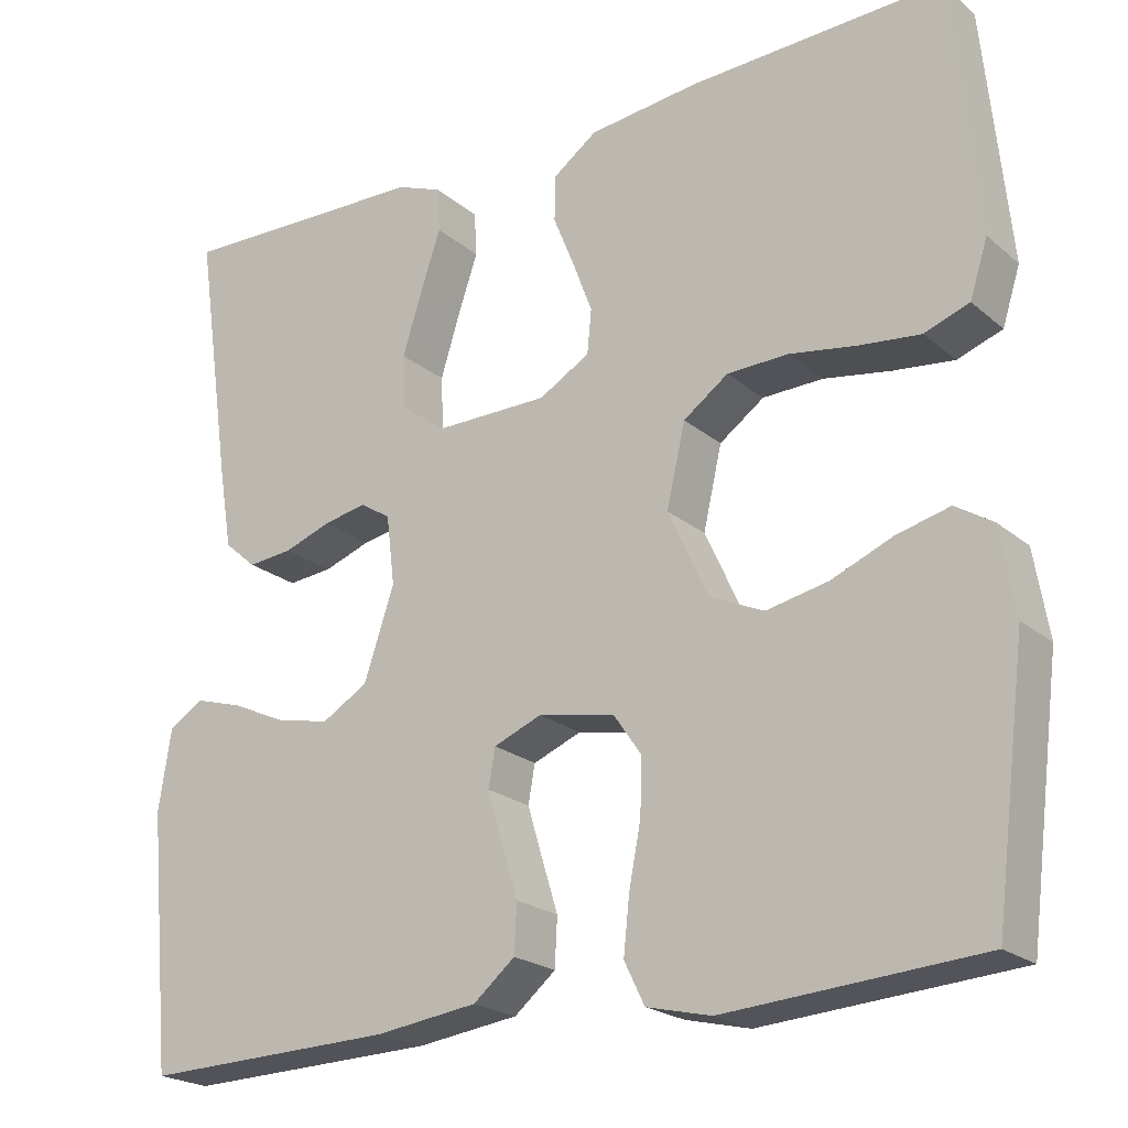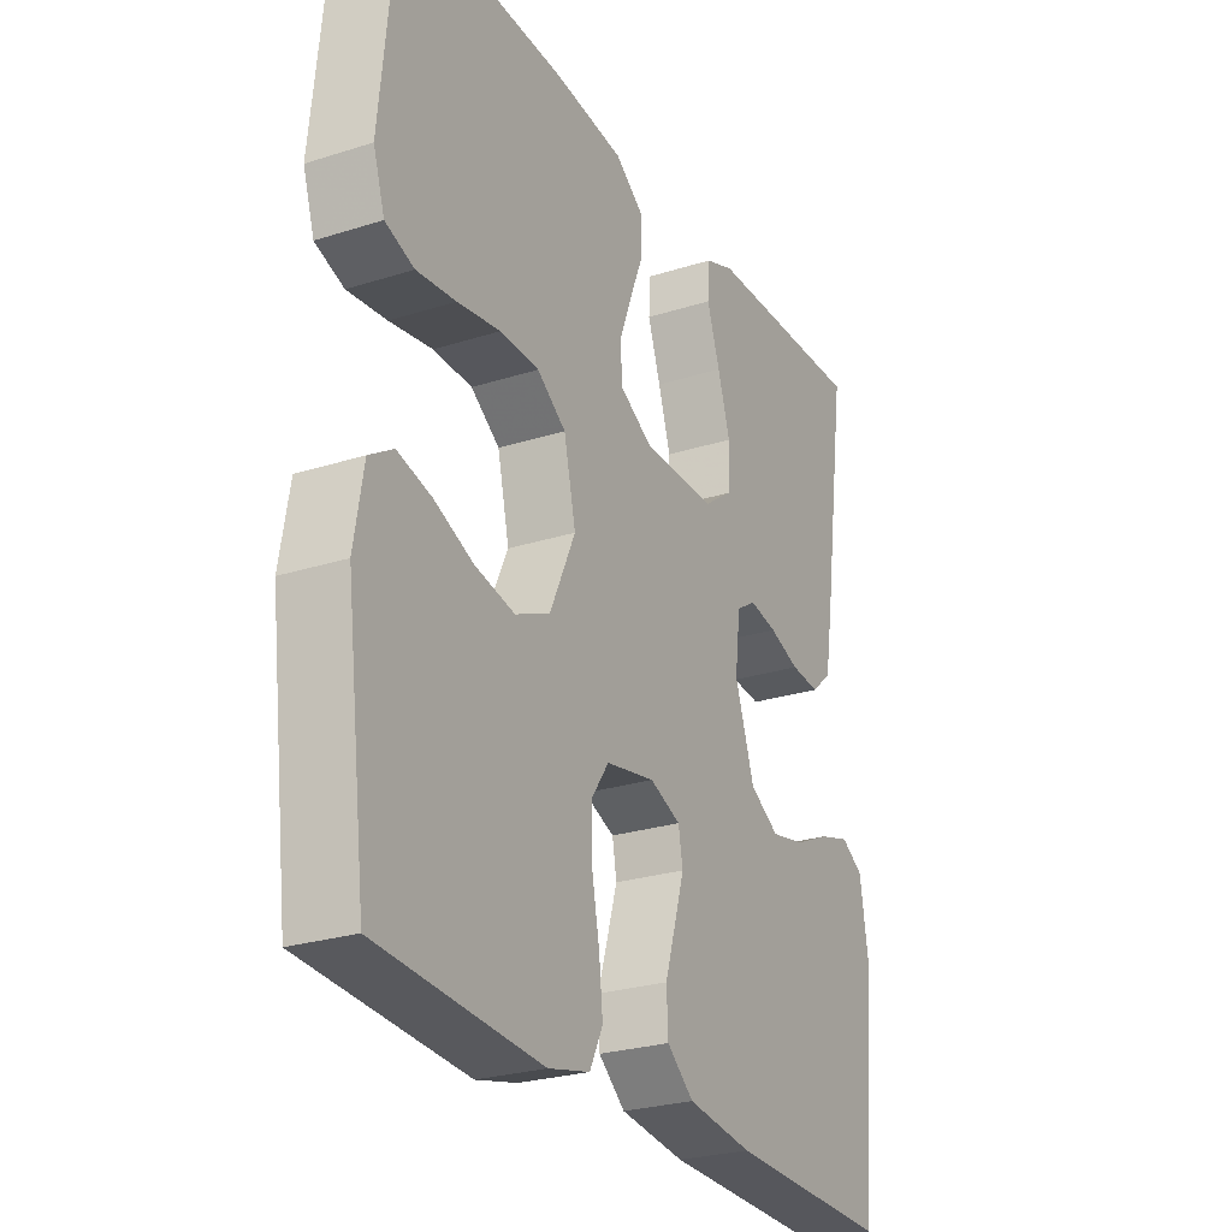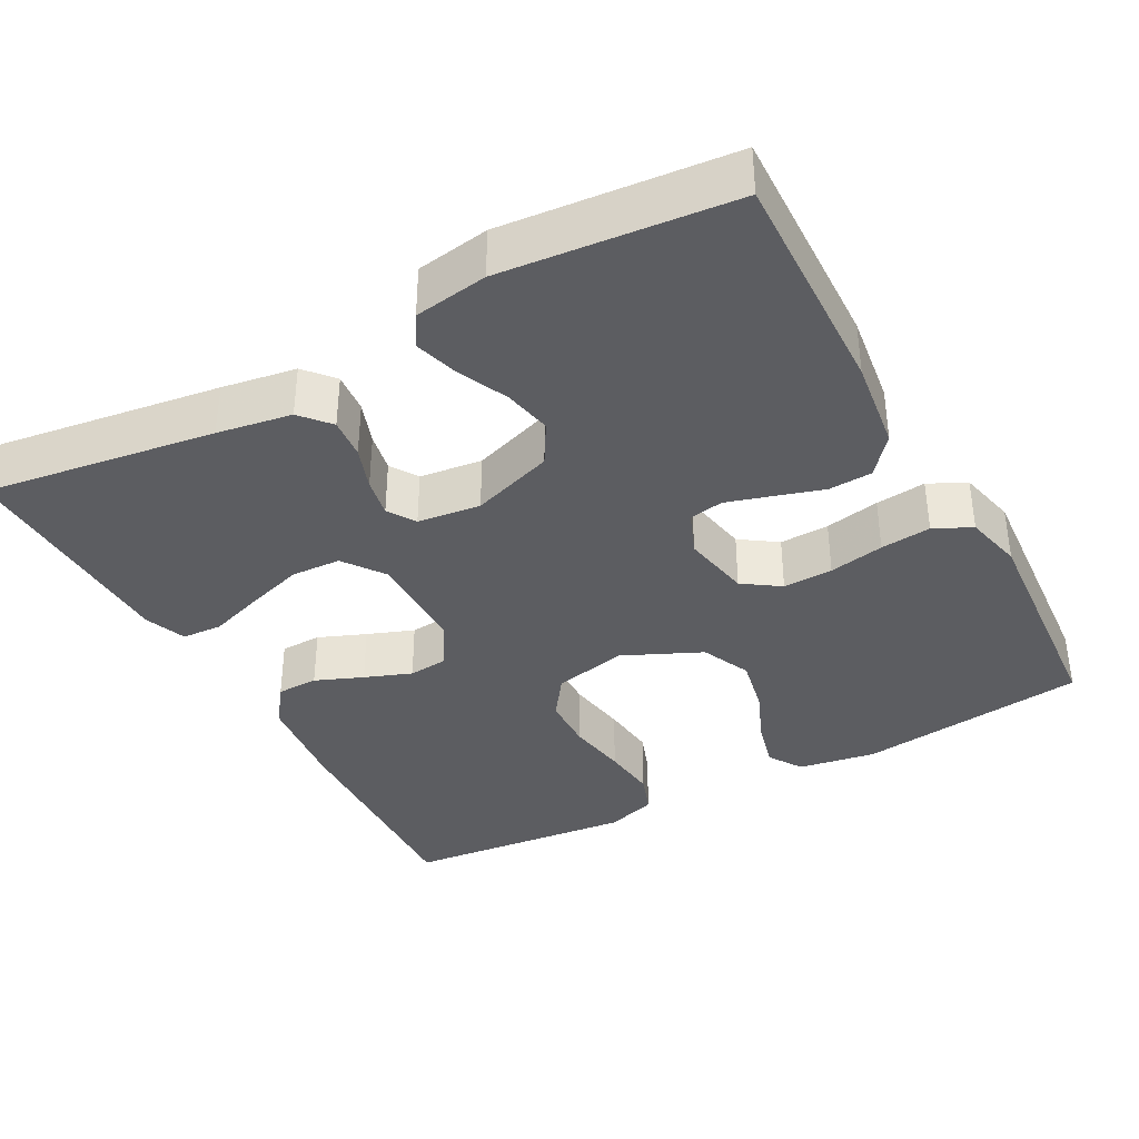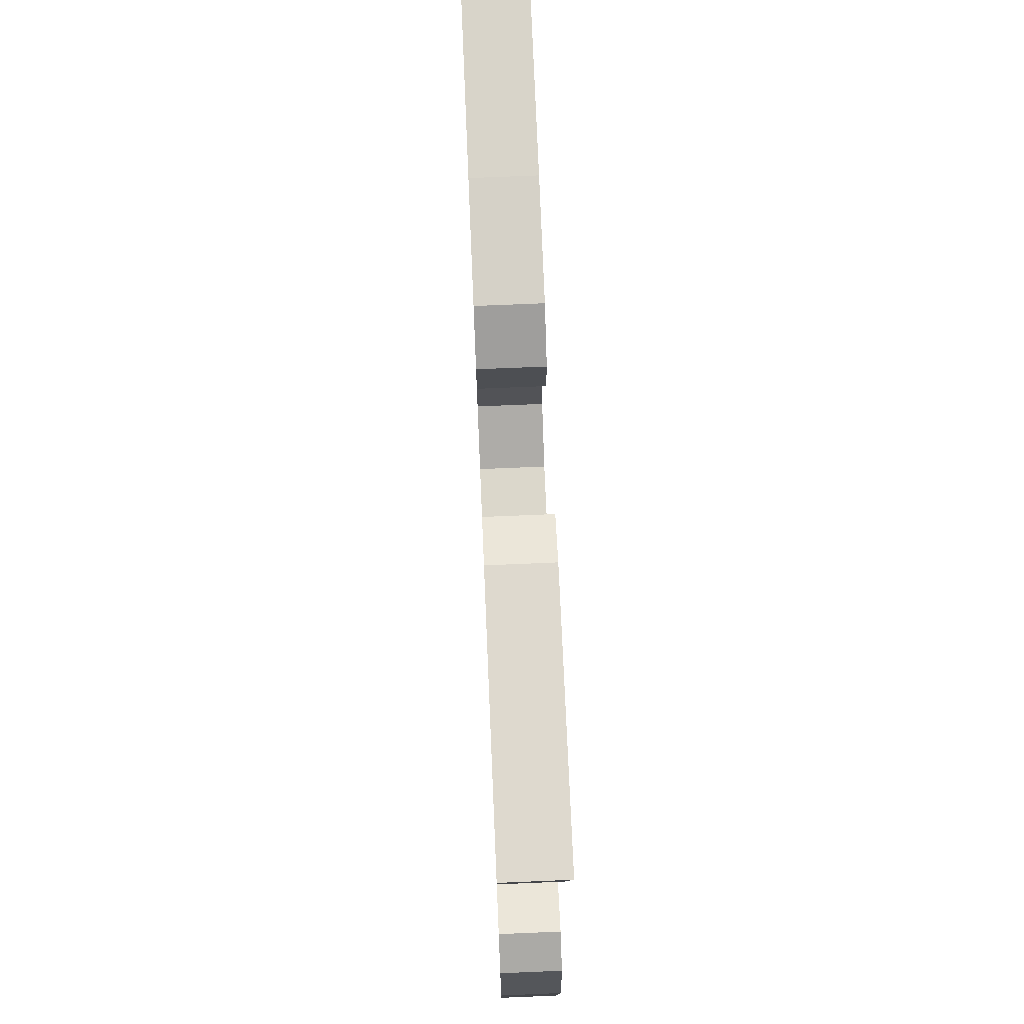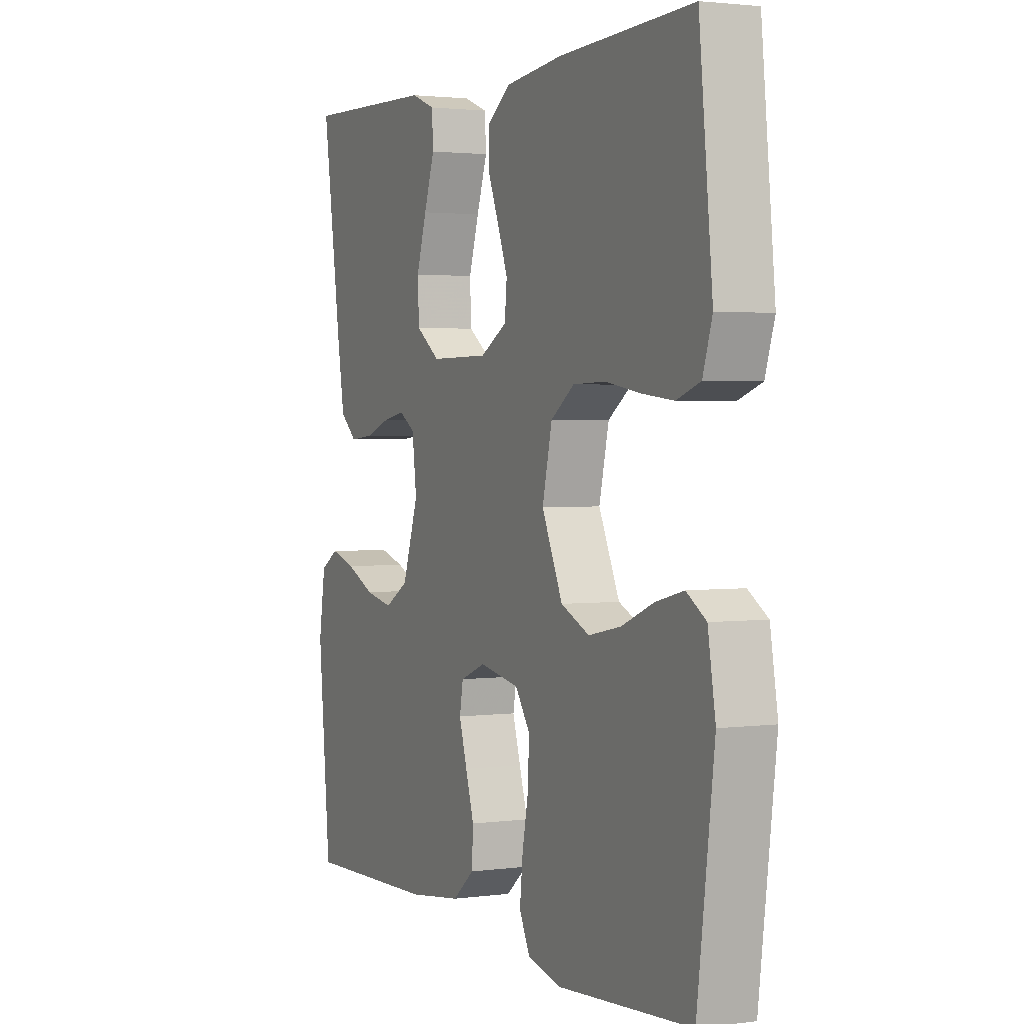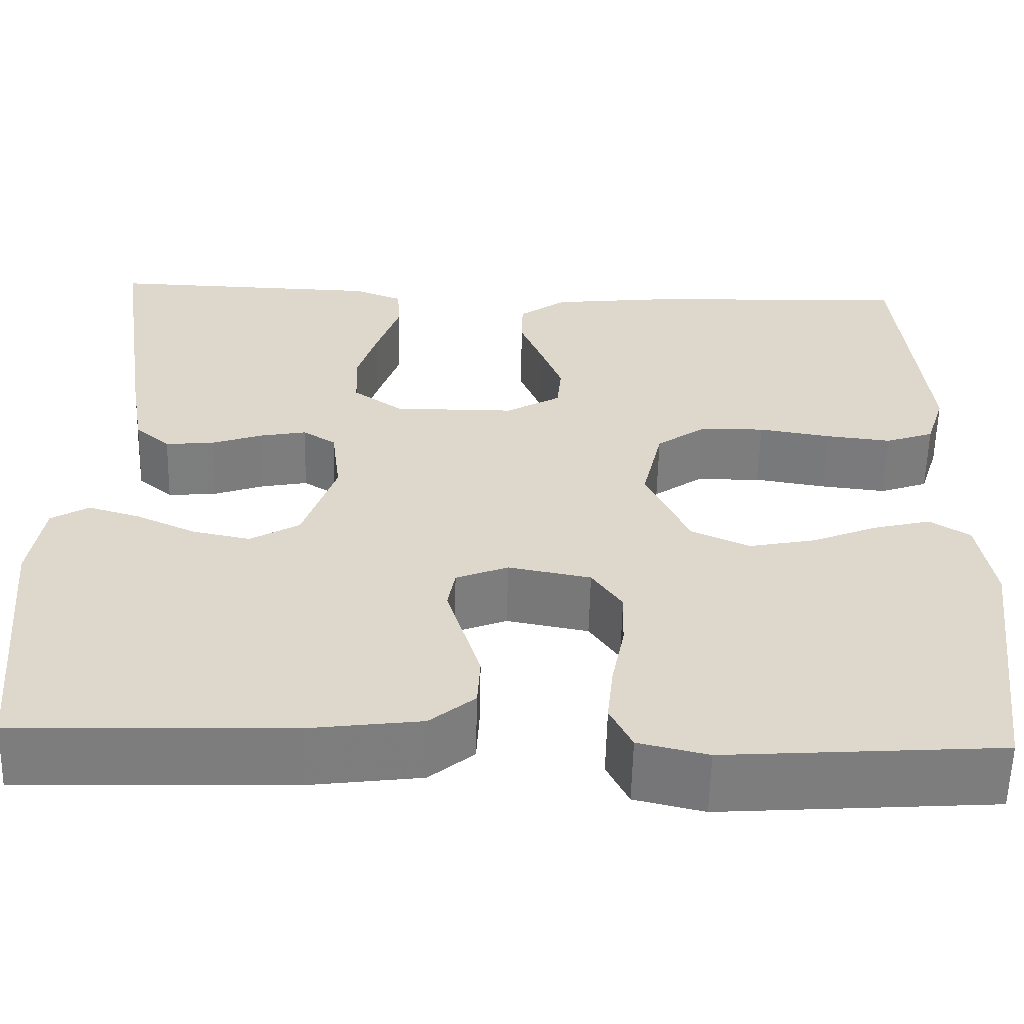
<metadata>
{"format":"obj","ext":"obj","renderer":"f3d","projection":"perspective","resolution":1024,"background":"white","views":[{"elev":-21.7,"azim":-144.9,"up":"+Z"},{"elev":-26.0,"azim":-63.2,"up":"+Z"},{"elev":-37.1,"azim":118.5,"up":"+Y"},{"elev":73.0,"azim":87.6,"up":"+Z"},{"elev":2.2,"azim":-115.3,"up":"+Z"},{"elev":-59.0,"azim":178.6,"up":"+Z"}]}
</metadata>
<code>
v -0.5 0.07 0.5
v -0.2 0.07 0.487
v -0.07 0.07 0.472
v -0.018 0.07 0.434
v -0.017 0.07 0.38
v -0.042 0.07 0.318
v -0.065 0.07 0.257
v -0.06 0.07 0.205
v 0 0.07 0.17
v 0.133 0.07 0.169
v 0.187 0.07 0.208
v 0.19 0.07 0.273
v 0.167 0.07 0.347
v 0.143 0.07 0.418
v 0.146 0.07 0.471
v 0.2 0.07 0.492
v 0.5 0.07 0.5
v 0.457 0.07 0.2
v 0.441 0.07 0.103
v 0.403 0.07 0.07
v 0.35 0.07 0.075
v 0.294 0.07 0.095
v 0.243 0.07 0.105
v 0.207 0.07 0.082
v 0.197 0.07 0
v 0.233 0.07 -0.107
v 0.287 0.07 -0.139
v 0.35 0.07 -0.126
v 0.415 0.07 -0.096
v 0.472 0.07 -0.079
v 0.513 0.07 -0.104
v 0.528 0.07 -0.2
v 0.5 0.07 -0.5
v 0.2 0.07 -0.491
v 0.08 0.07 -0.475
v 0.031 0.07 -0.434
v 0.028 0.07 -0.377
v 0.047 0.07 -0.315
v 0.065 0.07 -0.255
v 0.057 0.07 -0.21
v 0 0.07 -0.187
v -0.09 0.07 -0.204
v -0.123 0.07 -0.252
v -0.121 0.07 -0.317
v -0.107 0.07 -0.389
v -0.1 0.07 -0.455
v -0.124 0.07 -0.504
v -0.2 0.07 -0.522
v -0.5 0.07 -0.5
v -0.538 0.07 -0.2
v -0.521 0.07 -0.099
v -0.477 0.07 -0.071
v -0.414 0.07 -0.087
v -0.342 0.07 -0.117
v -0.269 0.07 -0.132
v -0.205 0.07 -0.103
v -0.158 0.07 0
v -0.18 0.07 0.096
v -0.233 0.07 0.134
v -0.305 0.07 0.136
v -0.384 0.07 0.123
v -0.456 0.07 0.115
v -0.509 0.07 0.134
v -0.53 0.07 0.2
v -0.5 0 0.5
v -0.2 0 0.487
v -0.07 0 0.472
v -0.018 0 0.434
v -0.017 0 0.38
v -0.042 0 0.318
v -0.065 0 0.257
v -0.06 0 0.205
v 0 0 0.17
v 0.133 0 0.169
v 0.187 0 0.208
v 0.19 0 0.273
v 0.167 0 0.347
v 0.143 0 0.418
v 0.146 0 0.471
v 0.2 0 0.492
v 0.5 0 0.5
v 0.457 0 0.2
v 0.441 0 0.103
v 0.403 0 0.07
v 0.35 0 0.075
v 0.294 0 0.095
v 0.243 0 0.105
v 0.207 0 0.082
v 0.197 0 0
v 0.233 0 -0.107
v 0.287 0 -0.139
v 0.35 0 -0.126
v 0.415 0 -0.096
v 0.472 0 -0.079
v 0.513 0 -0.104
v 0.528 0 -0.2
v 0.5 0 -0.5
v 0.2 0 -0.491
v 0.08 0 -0.475
v 0.031 0 -0.434
v 0.028 0 -0.377
v 0.047 0 -0.315
v 0.065 0 -0.255
v 0.057 0 -0.21
v 0 0 -0.187
v -0.09 0 -0.204
v -0.123 0 -0.252
v -0.121 0 -0.317
v -0.107 0 -0.389
v -0.1 0 -0.455
v -0.124 0 -0.504
v -0.2 0 -0.522
v -0.5 0 -0.5
v -0.538 0 -0.2
v -0.521 0 -0.099
v -0.477 0 -0.071
v -0.414 0 -0.087
v -0.342 0 -0.117
v -0.269 0 -0.132
v -0.205 0 -0.103
v -0.158 0 0
v -0.18 0 0.096
v -0.233 0 0.134
v -0.305 0 0.136
v -0.384 0 0.123
v -0.456 0 0.115
v -0.509 0 0.134
v -0.53 0 0.2
f 4 5 6
f 3 4 6
f 2 3 6
f 1 2 6
f 64 1 6
f 63 64 6
f 62 63 6
f 61 62 6
f 60 61 6
f 59 60 6 7
f 58 59 7 8
f 57 58 8 9
f 56 57 9 10
f 52 53 54
f 51 52 54
f 50 51 54
f 49 50 54
f 48 49 54
f 47 48 54
f 46 47 54
f 45 46 54
f 44 45 54
f 43 44 54 55
f 42 43 55 56
f 36 37 38
f 35 36 38
f 34 35 38
f 33 34 38
f 32 33 38
f 31 32 38
f 30 31 38
f 29 30 38
f 28 29 38
f 27 28 38 39
f 26 27 39 40
f 20 21 22
f 19 20 22
f 18 19 22
f 17 18 22
f 16 17 22
f 15 16 22
f 14 15 22
f 13 14 22
f 12 13 22 23
f 11 12 23 24
f 11 24 25
f 10 11 25
f 56 10 25
f 42 56 25
f 41 42 25
f 25 26 40 41
f 70 69 68
f 70 68 67
f 70 67 66
f 70 66 65
f 70 65 128
f 70 128 127
f 70 127 126
f 70 126 125
f 70 125 124
f 71 70 124 123
f 72 71 123 122
f 73 72 122 121
f 74 73 121 120
f 118 117 116
f 118 116 115
f 118 115 114
f 118 114 113
f 118 113 112
f 118 112 111
f 118 111 110
f 118 110 109
f 118 109 108
f 119 118 108 107
f 120 119 107 106
f 102 101 100
f 102 100 99
f 102 99 98
f 102 98 97
f 102 97 96
f 102 96 95
f 102 95 94
f 102 94 93
f 102 93 92
f 103 102 92 91
f 104 103 91 90
f 86 85 84
f 86 84 83
f 86 83 82
f 86 82 81
f 86 81 80
f 86 80 79
f 86 79 78
f 86 78 77
f 87 86 77 76
f 88 87 76 75
f 89 88 75
f 89 75 74
f 89 74 120
f 89 120 106
f 89 106 105
f 105 104 90 89
f 1 65 66 2
f 2 66 67 3
f 3 67 68 4
f 4 68 69 5
f 5 69 70 6
f 6 70 71 7
f 7 71 72 8
f 8 72 73 9
f 9 73 74 10
f 10 74 75 11
f 11 75 76 12
f 12 76 77 13
f 13 77 78 14
f 14 78 79 15
f 15 79 80 16
f 16 80 81 17
f 17 81 82 18
f 18 82 83 19
f 19 83 84 20
f 20 84 85 21
f 21 85 86 22
f 22 86 87 23
f 23 87 88 24
f 24 88 89 25
f 25 89 90 26
f 26 90 91 27
f 27 91 92 28
f 28 92 93 29
f 29 93 94 30
f 30 94 95 31
f 31 95 96 32
f 32 96 97 33
f 33 97 98 34
f 34 98 99 35
f 35 99 100 36
f 36 100 101 37
f 37 101 102 38
f 38 102 103 39
f 39 103 104 40
f 40 104 105 41
f 41 105 106 42
f 42 106 107 43
f 43 107 108 44
f 44 108 109 45
f 45 109 110 46
f 46 110 111 47
f 47 111 112 48
f 48 112 113 49
f 49 113 114 50
f 50 114 115 51
f 51 115 116 52
f 52 116 117 53
f 53 117 118 54
f 54 118 119 55
f 55 119 120 56
f 56 120 121 57
f 57 121 122 58
f 58 122 123 59
f 59 123 124 60
f 60 124 125 61
f 61 125 126 62
f 62 126 127 63
f 63 127 128 64
f 64 128 65 1

</code>
